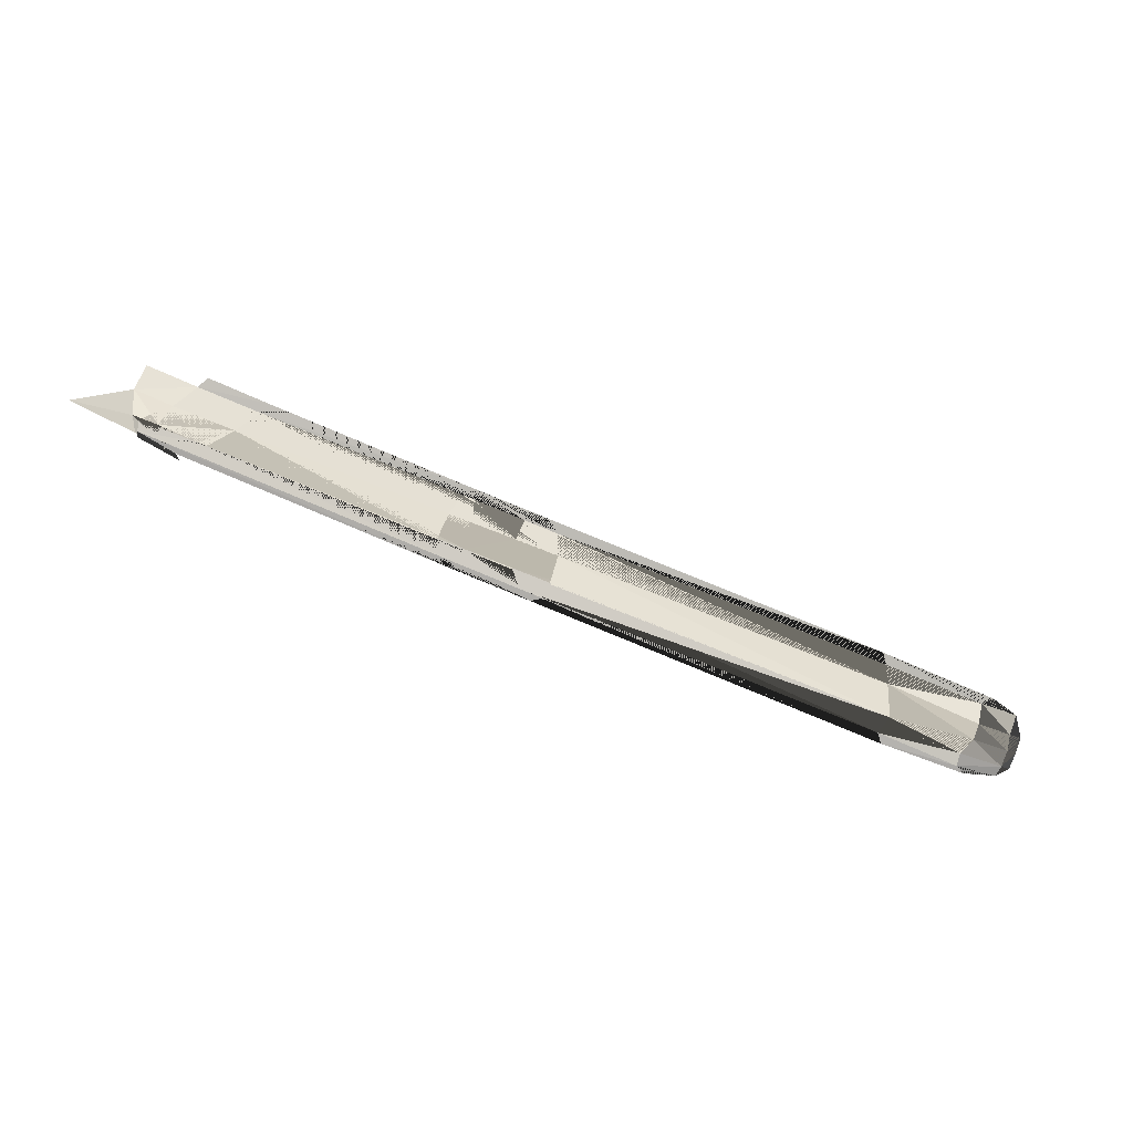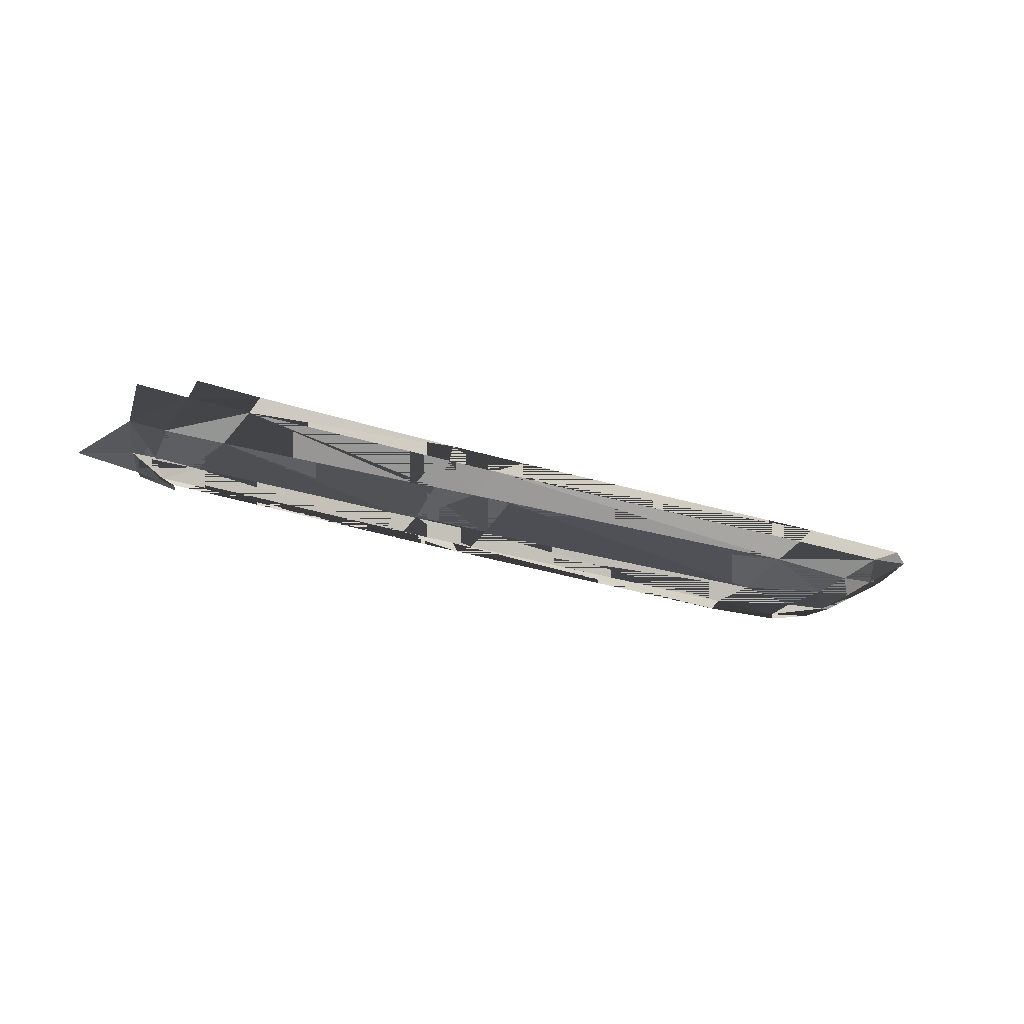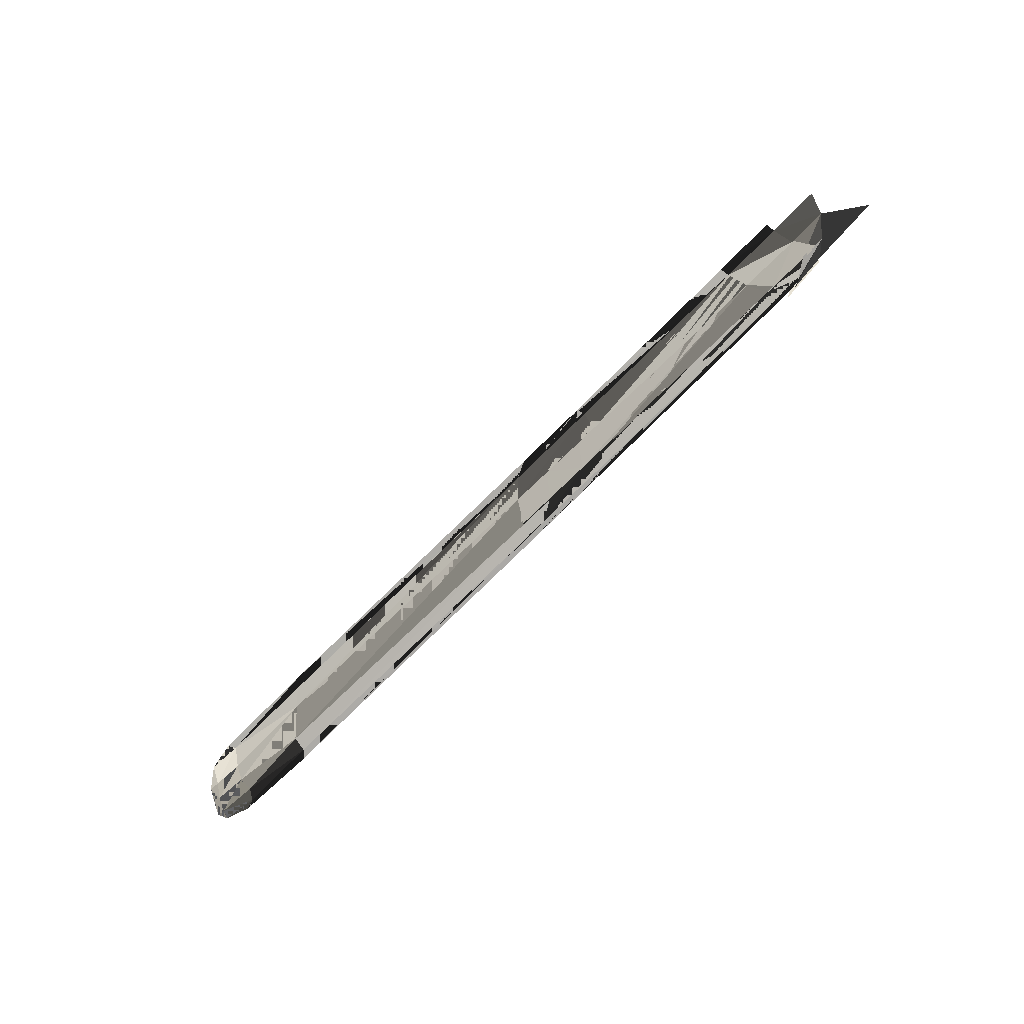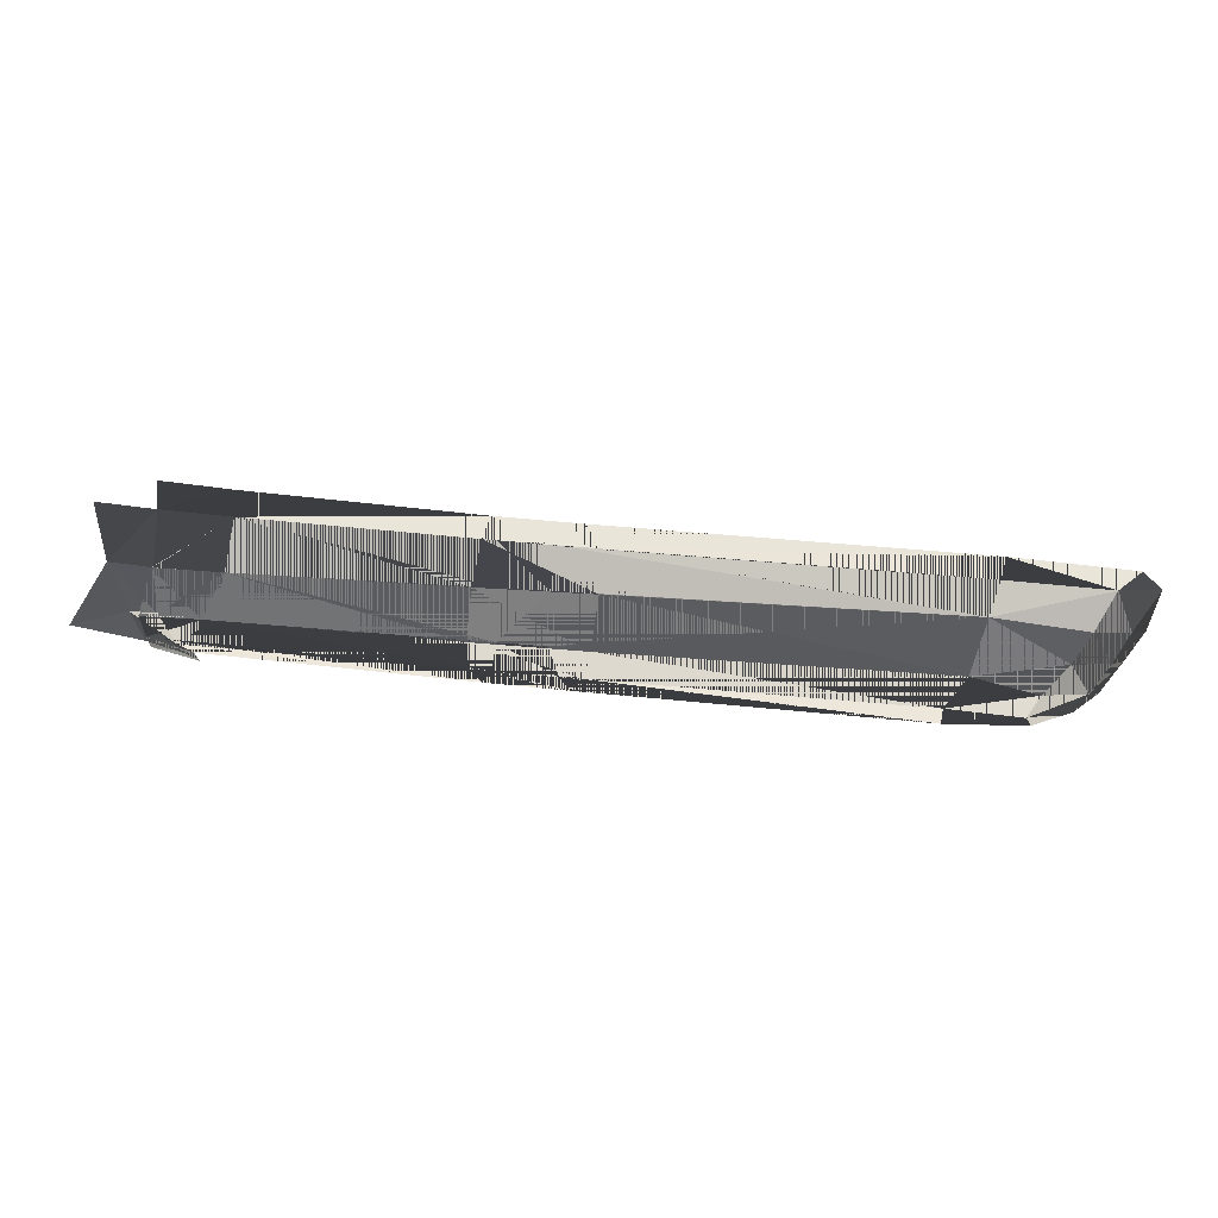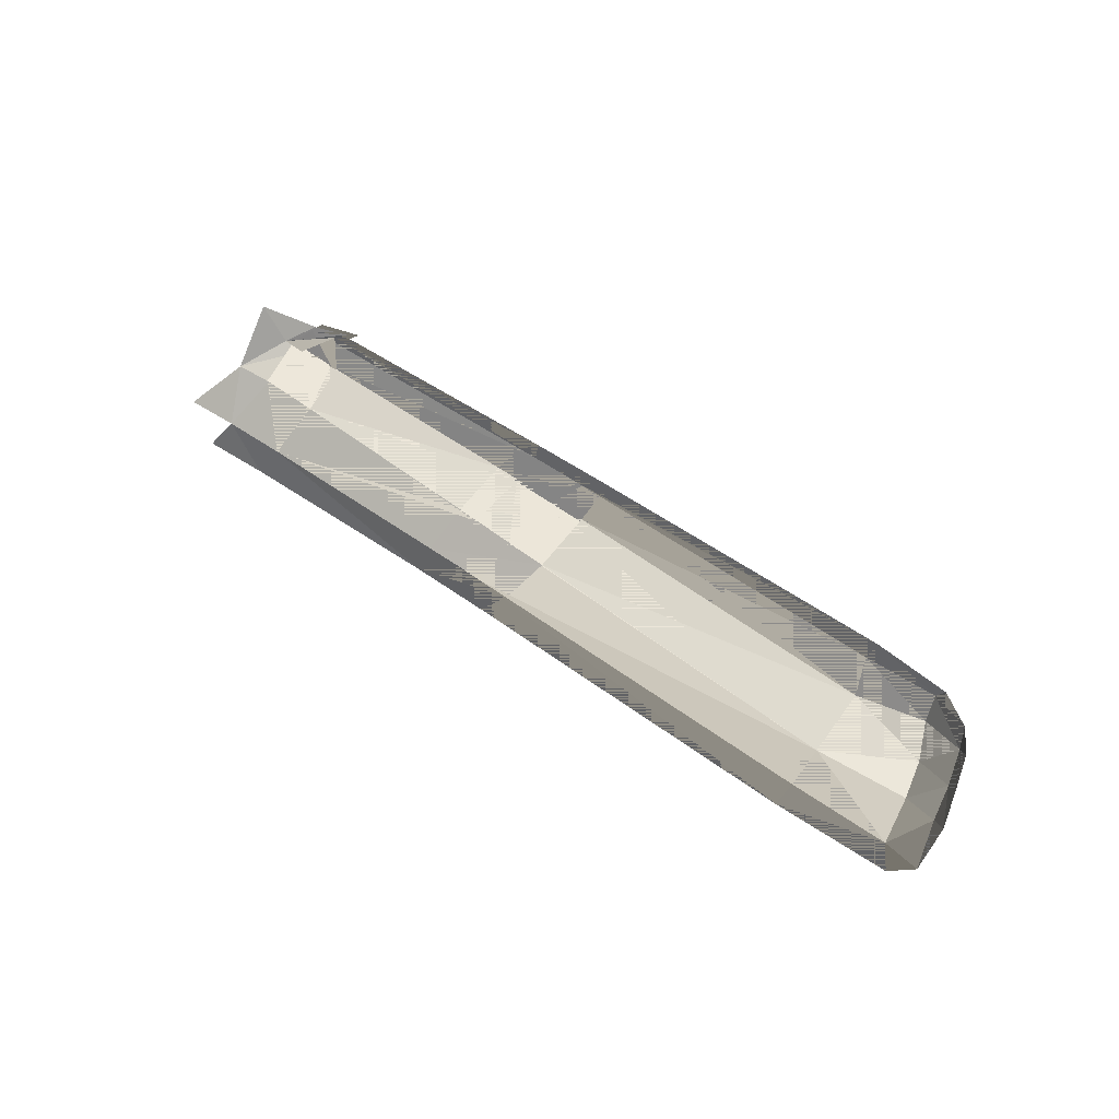
<metadata>
{"format":"obj","ext":"obj","renderer":"f3d","projection":"perspective","resolution":1024,"background":"white","views":[{"elev":-65.6,"azim":158.5,"up":"+Y"},{"elev":-32.0,"azim":162.4,"up":"+Z"},{"elev":-63.8,"azim":44.9,"up":"+Y"},{"elev":43.3,"azim":-179.1,"up":"+Y"},{"elev":56.9,"azim":-137.6,"up":"+Z"}]}
</metadata>
<code>
o BEAR.002
v -3.986 6.509 0
v -4.028 6.871 0
v -3.455 6.905 0
v -3.415 6.562 0
v -3.892 6.251 0
v -3.955 6.33 0
v -3.421 6.381 0
v -3.476 6.301 0
v -5.791 6.755 0
v -5.818 6.985 0
v -4.027 7.141 0
v -5.823 7.124 0
v -3.977 7.289 0
v -2.26 6.684 0
v -2.08 6.527 0
v -2.149 6.476 0
v -3.805 6.889 0
v -3.571 6.904 0
v -3.578 7.189 0
v -3.848 7.163 0
v -3.554 6.562 0
v -3.793 6.541 0
v -3.557 7.331 0
v -5.818 6.985 0
v -2.214 6.687 0
v -2.353 6.98 0
v -1.943 6.573 0
v -3.522 6.376 0
v -5.791 6.755 0
v -5.743 6.375 0
v -2.435 7.31 0
v -2.465 7.464 0
v -2.435 7.31 0
v -3.512 7.196 0
v -2.353 6.98 0
v -3.838 6.34 0
v -5.646 6.16 0
v -5.646 6.056 0
v -5.646 6.16 0
v -5.743 6.375 0
v 0 7.897 0
v 0 7.698 0
v -1.6 6.643 0
v -1.938 6.548 0
v -6.072 6.049 0
v -6.438 7.044 0
v -6.095 6.254 0
v -6.277 6.666 0
v -6.442 6.484 0
v -6.206 6.46 0
v -6.358 6.272 0
v -6.512 6.678 0
v -6.26 6.146 0
v -1.834 7.038 0
v -2.014 6.726 0
v -2.036 7.005 0
v -2.127 7.513 0
v -1.83 7.39 0
v -2.103 7.349 0
v -6.347 6.928 0
v -1.889 6.734 0
v -6.045 6.103 0
v -6.544 6.935 0
v -6.45 6.67 0
v -6.393 6.469 0
v -6.316 6.268 0
v -6.095 6.254 0
v -6.277 6.666 0
v -6.206 6.46 0
v -2.027 7.005 0
v -6.347 6.928 0
v -6.045 6.103 0
v -6.45 6.67 0
v -6.393 6.469 0
v -6.316 6.268 0
v -2.116 6.465 0
v -2.171 6.42 0
v -1.954 6.509 0
v -1.926 6.708 0
f 1 4 3
f 1 3 2
f 5 8 7
f 5 7 6
f 9 2 11
f 9 11 10
f 11 13 12
f 11 12 10
f 6 7 4
f 6 4 1
f 7 15 14
f 7 14 4
f 8 16 15
f 8 15 7
f 17 20 19
f 17 19 18
f 21 22 17
f 21 17 18
f 20 13 23
f 20 23 19
f 20 24 12
f 20 12 13
f 21 18 26
f 21 26 25
f 8 28 27
f 8 27 16
f 29 24 20
f 29 20 17
f 22 30 29
f 22 29 17
f 25 27 28
f 25 28 21
f 18 19 31
f 18 31 26
f 31 19 23
f 31 23 32
f 33 32 23
f 33 23 34
f 3 35 33
f 3 33 34
f 4 14 35
f 4 35 3
f 11 34 23
f 11 23 13
f 2 3 34
f 2 34 11
f 36 22 21
f 36 21 28
f 5 36 28
f 5 28 8
f 36 37 30
f 36 30 22
f 38 37 36
f 38 36 5
f 38 5 6
f 38 6 39
f 1 40 39
f 1 39 6
f 2 9 40
f 2 40 1
f 61 43 54
f 60 64 48
f 40 50 47
f 50 65 66
f 50 66 47
f 50 9 48
f 48 9 60
f 38 39 62
f 38 62 45
f 47 66 62
f 48 64 65
f 48 65 50
f 62 53 45
f 55 54 56
f 54 58 59
f 54 59 56
f 60 10 12
f 60 12 46
f 15 16 77
f 15 77 76
f 47 39 40
f 44 43 61
f 62 39 47
f 46 63 60
f 40 9 50
f 35 55 56
f 33 35 56
f 33 56 59
f 59 57 32
f 59 32 33
f 63 52 64
f 65 64 52
f 65 52 49
f 66 65 49
f 66 49 51
f 62 66 53
f 53 66 51
f 63 64 60
f 60 9 10
f 61 54 55
f 71 68 73
f 30 67 69
f 69 67 75
f 69 75 74
f 69 68 29
f 68 71 29
f 38 45 72
f 38 72 37
f 67 72 75
f 68 69 74
f 68 74 73
f 72 45 53
f 71 46 12
f 71 12 24
f 67 30 37
f 72 67 37
f 46 71 63
f 30 69 29
f 31 70 26
f 63 73 52
f 74 49 52
f 74 52 73
f 75 51 49
f 75 49 74
f 72 53 75
f 53 51 75
f 63 71 73
f 71 24 29
f 15 55 14
f 35 14 55
f 16 27 78
f 16 78 77
f 76 44 61
f 70 79 25
f 70 25 26
f 27 25 79
f 15 76 61
f 15 61 55
l 41 42

</code>
